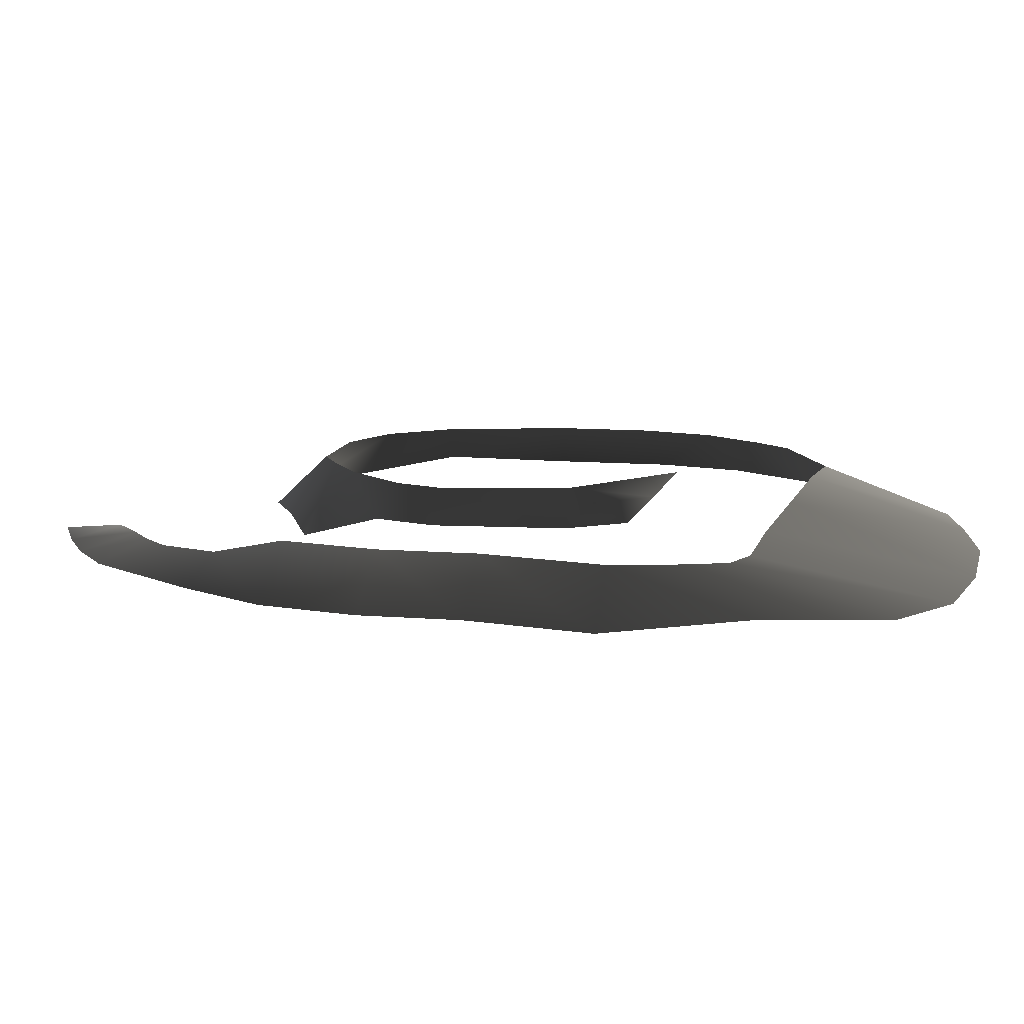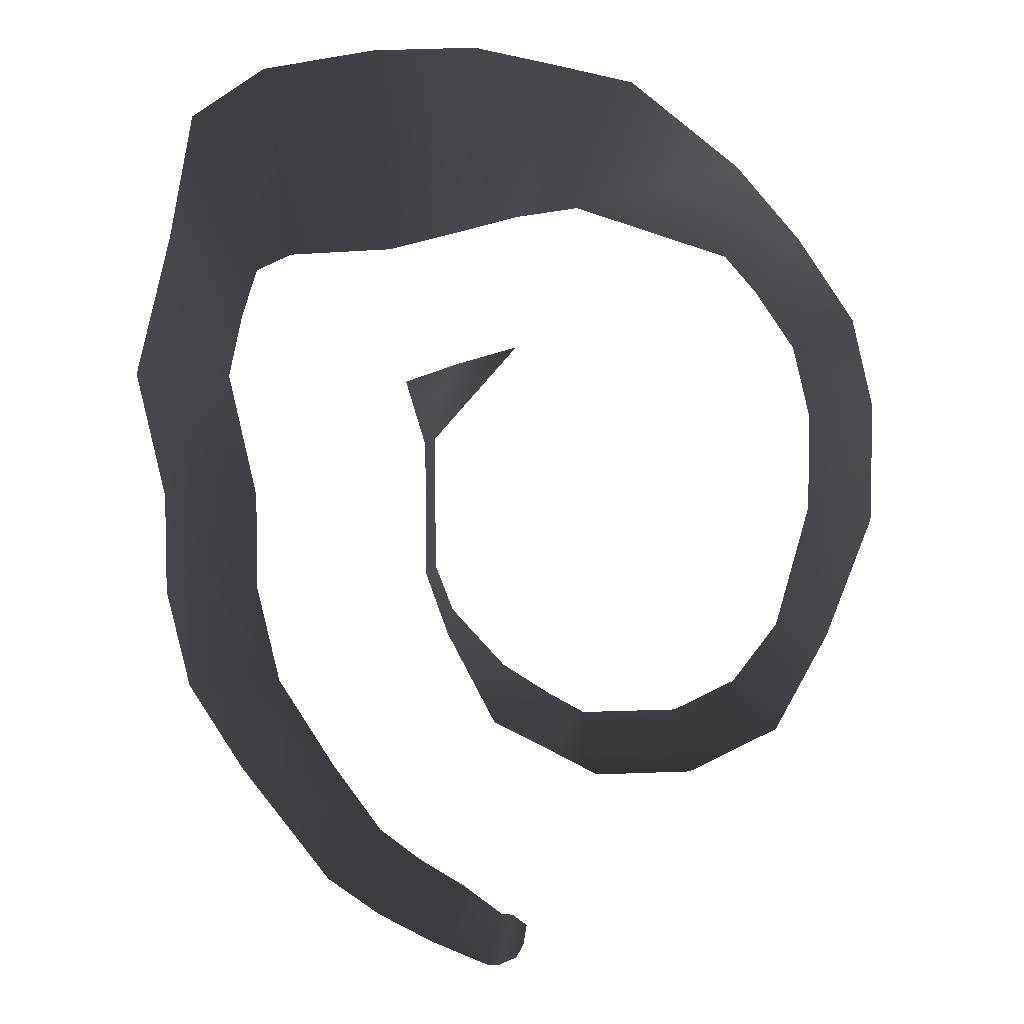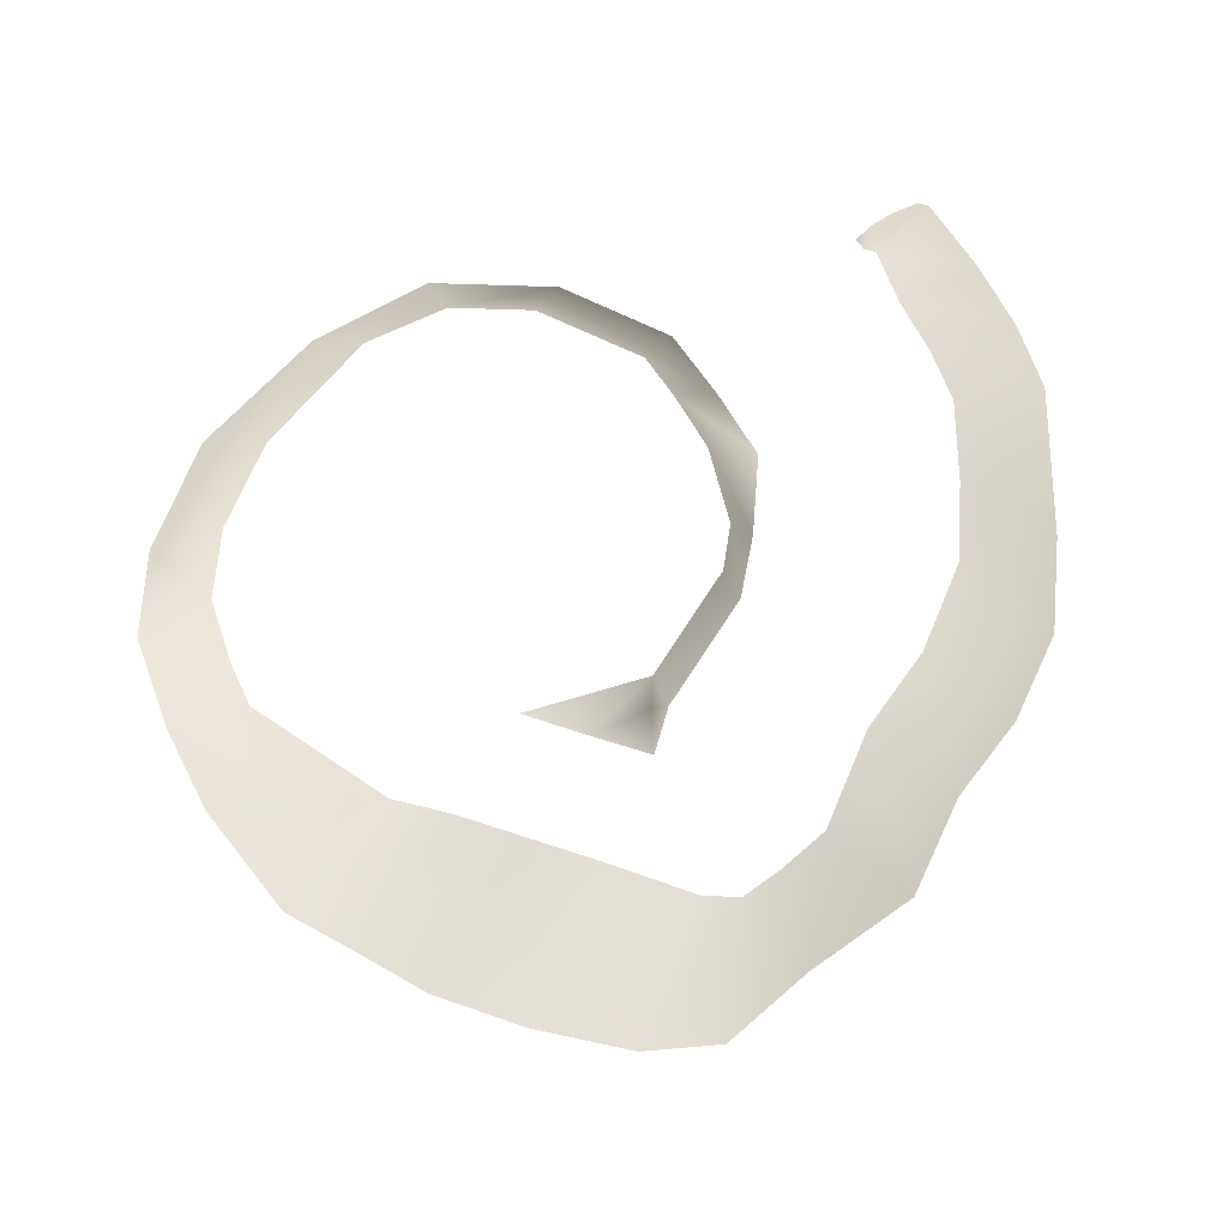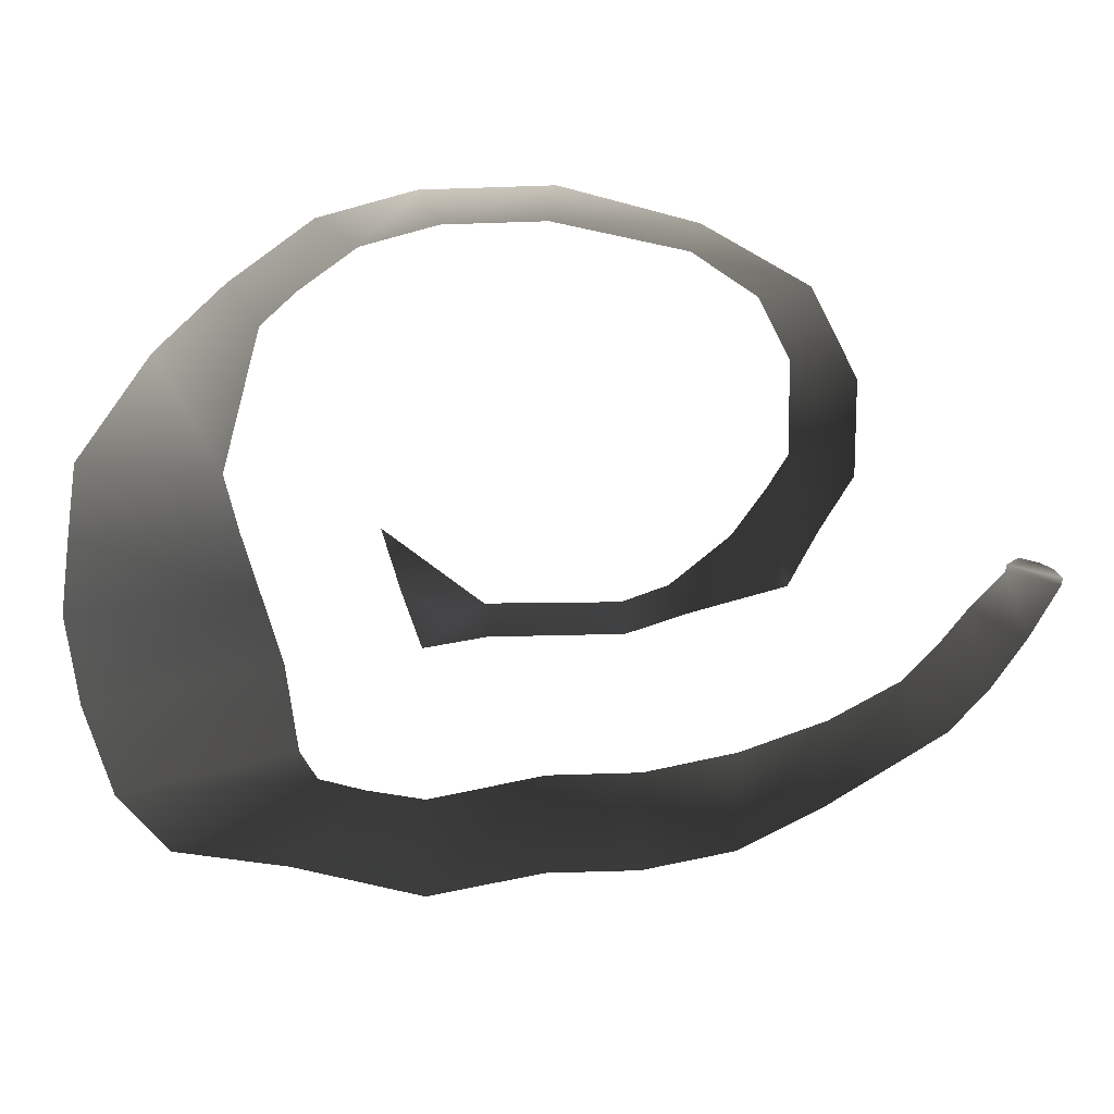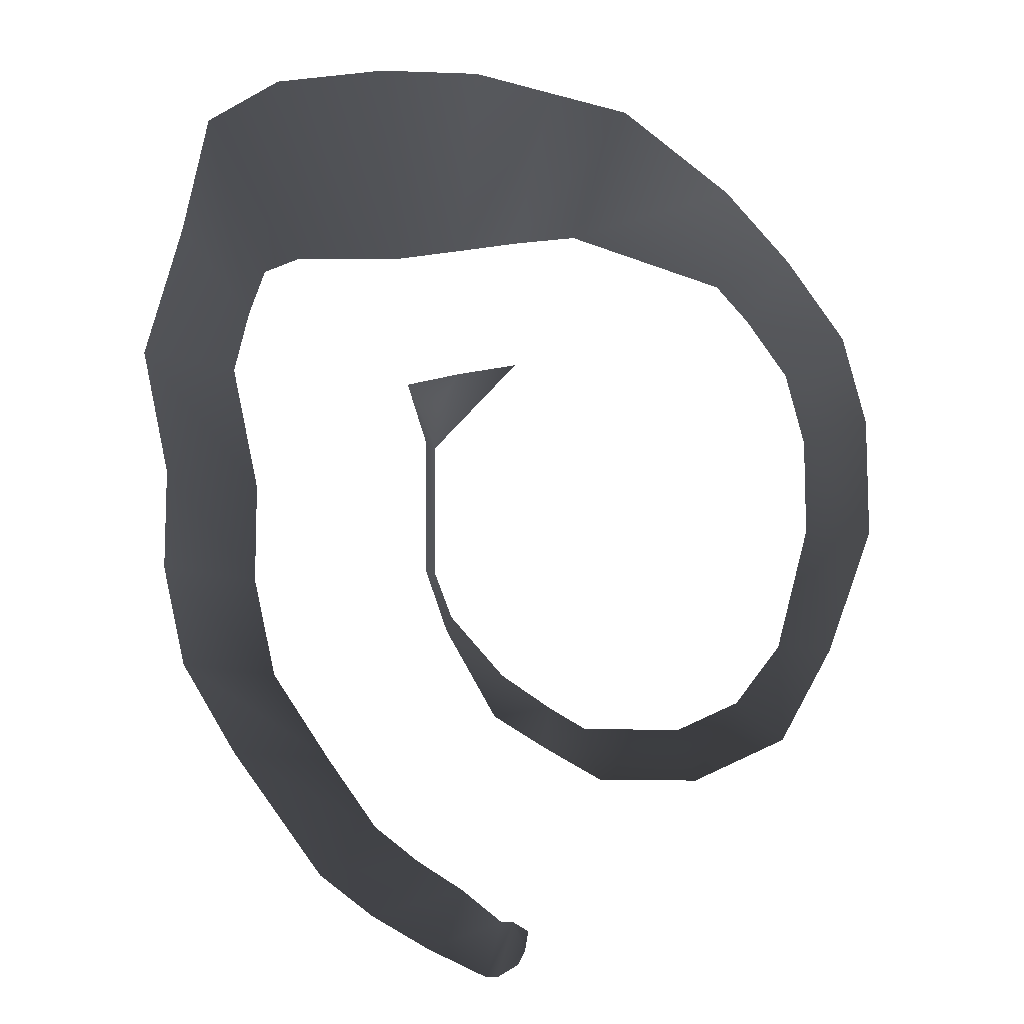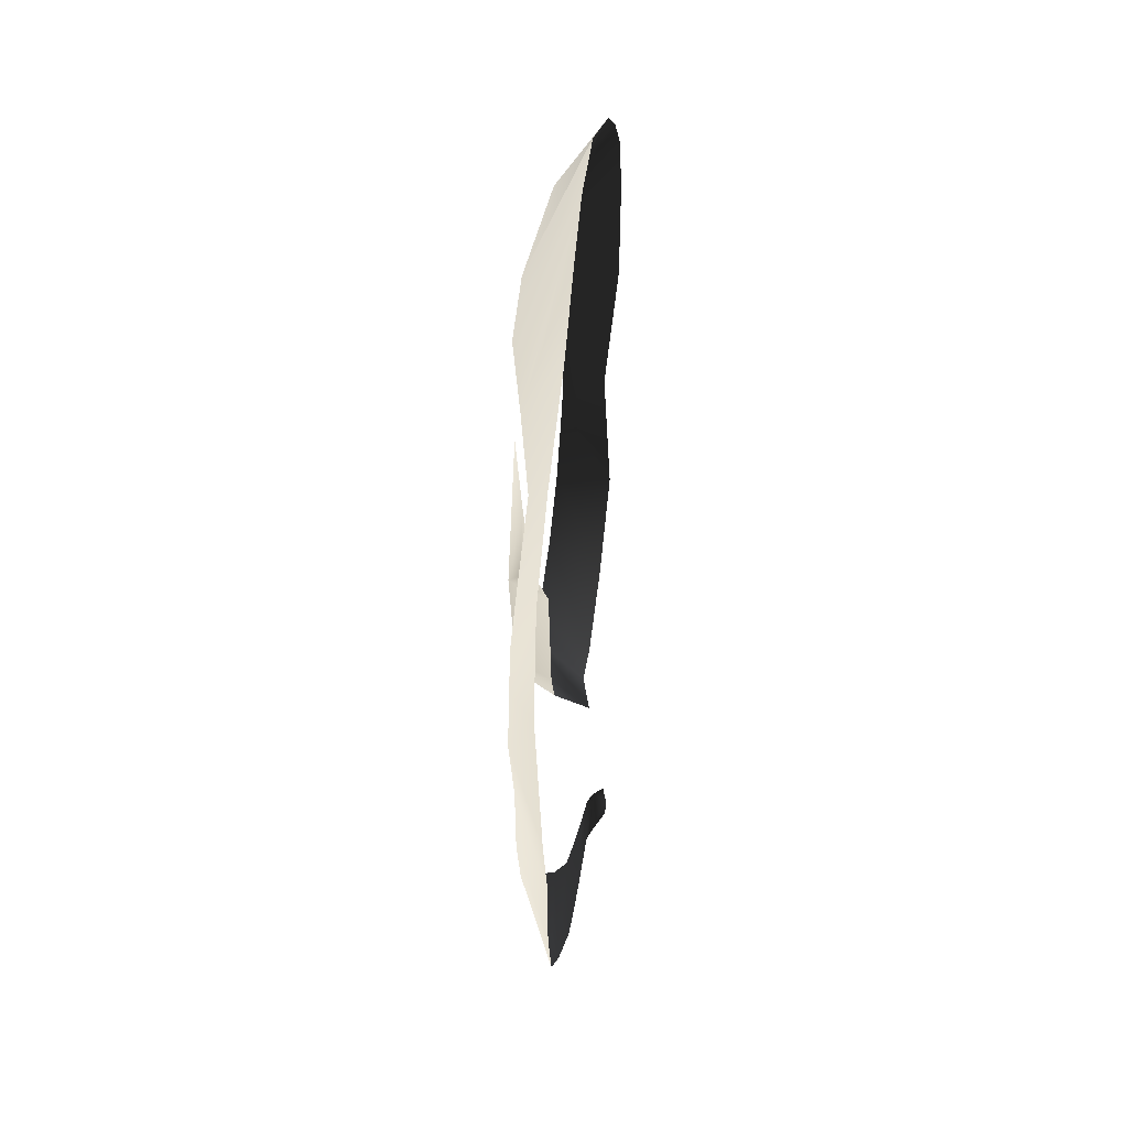
<metadata>
{"format":"obj","ext":"obj","renderer":"f3d","projection":"perspective","resolution":1024,"background":"white","views":[{"elev":11.0,"azim":101.1,"up":"+Z"},{"elev":6.1,"azim":171.7,"up":"+Y"},{"elev":-53.2,"azim":-26.7,"up":"+Z"},{"elev":-58.8,"azim":-88.0,"up":"+Z"},{"elev":-10.7,"azim":170.6,"up":"+Y"},{"elev":54.8,"azim":96.8,"up":"+Y"}]}
</metadata>
<code>
v 123 102.1 3.058
v 126.3 137.7 -2.75
v 146.1 134.2 -2.869
v 141.3 101.1 2.586
v 109.9 105.3 5.909
v 107.8 138.5 -2.027
v 93.17 135.8 -1.348
v 98.62 108.2 8.59
v 78.46 132.7 -1.348
v 86.96 109.9 8.59
v 58.49 117.3 -1.739
v 58.49 100.8 7.048
v 46.51 104 -1.739
v 52.44 94.04 7.048
v 35.85 88.94 -1.739
v 44.89 83.39 7.048
v 31.65 72.52 -1.739
v 41.46 70 7.048
v 31.65 50.83 -1.739
v 41.46 52.38 7.048
v 39.53 28.4 -0.1646
v 47.59 29.68 7.048
v 49.97 10.95 -2.612
v 56.07 18.71 7.048
v 66.76 3.215 -2.611
v 67.67 13.37 7.048
v 84.74 3.215 -2.611
v 85.65 13.37 7.048
v 95.02 8.885 -2.61
v 92.35 17.2 7.048
v 104.6 14.27 -4.718
v 101.3 23.1 7.048
v 112.7 30.44 0.6005
v 111 33.97 7.048
v 116.8 41.87 0.6015
v 114.2 42.38 7.048
v 116.8 65.98 0.9781
v 114.2 66.49 7.88
v 116.3 71.14 5.703
v 109.9 80.79 5.909
v 98.62 83.69 8.59
v 120.1 77.59 3.058
v 158.9 125.6 -2.869
v 147.5 98.25 2.586
v 150.3 89.96 2.586
v 163.2 104.2 -2.869
v 152.8 78.91 2.586
v 169.5 79.7 -4.72
v 148.1 56.84 2.586
v 164.7 57.63 -4.72
v 148.1 39.38 2.586
v 164.7 40.17 -4.72
v 144.2 21.93 2.586
v 160.9 22.71 -4.72
v 134.6 6.489 -1.977
v 151.5 7.064 -4.72
v 126 -5.823 -3.086
v 135.9 -14.42 -4.72
v 118.4 -11.79 -3.641
v 126.6 -21.49 -4.72
v 110.4 -16.88 -4.189
v 116.6 -27.23 -4.72
v 103.2 -22.58 -4.423
v 106.1 -32.19 -4.72
v 101.3 -22.58 -5.33
v 104.1 -32.19 -5.486
v 99.54 -27.51 -7.765
v 100.9 -30.07 -7.839
v 98.85 -24.16 -7.091
g Terrain_Main.005_35380_355
f 1 3 2
f 1 4 3
f 5 1 2
f 5 2 6
f 5 6 7
f 5 7 8
f 8 7 9
f 8 9 10
f 10 9 11
f 10 11 12
f 12 11 13
f 12 13 14
f 14 13 15
f 14 15 16
f 16 15 17
f 16 17 18
f 18 17 19
f 18 19 20
f 20 19 21
f 20 21 22
f 22 21 23
f 22 23 24
f 24 23 25
f 24 25 26
f 26 25 27
f 26 27 28
f 28 27 29
f 28 29 30
f 30 29 31
f 30 31 32
f 32 31 33
f 32 33 34
f 34 33 35
f 34 35 36
f 36 35 37
f 36 37 38
f 38 37 39
f 38 39 40
f 40 41 38
f 40 39 42
f 39 37 42
f 3 44 43
f 3 4 44
f 43 44 45
f 43 45 46
f 46 45 47
f 46 47 48
f 48 47 49
f 48 49 50
f 50 49 51
f 50 51 52
f 52 51 53
f 52 53 54
f 54 53 55
f 54 55 56
f 56 55 57
f 56 57 58
f 58 57 59
f 58 59 60
f 60 59 61
f 60 61 62
f 62 61 63
f 62 63 64
f 64 63 65
f 64 65 66
f 66 65 67
f 66 67 68
f 67 65 69

</code>
